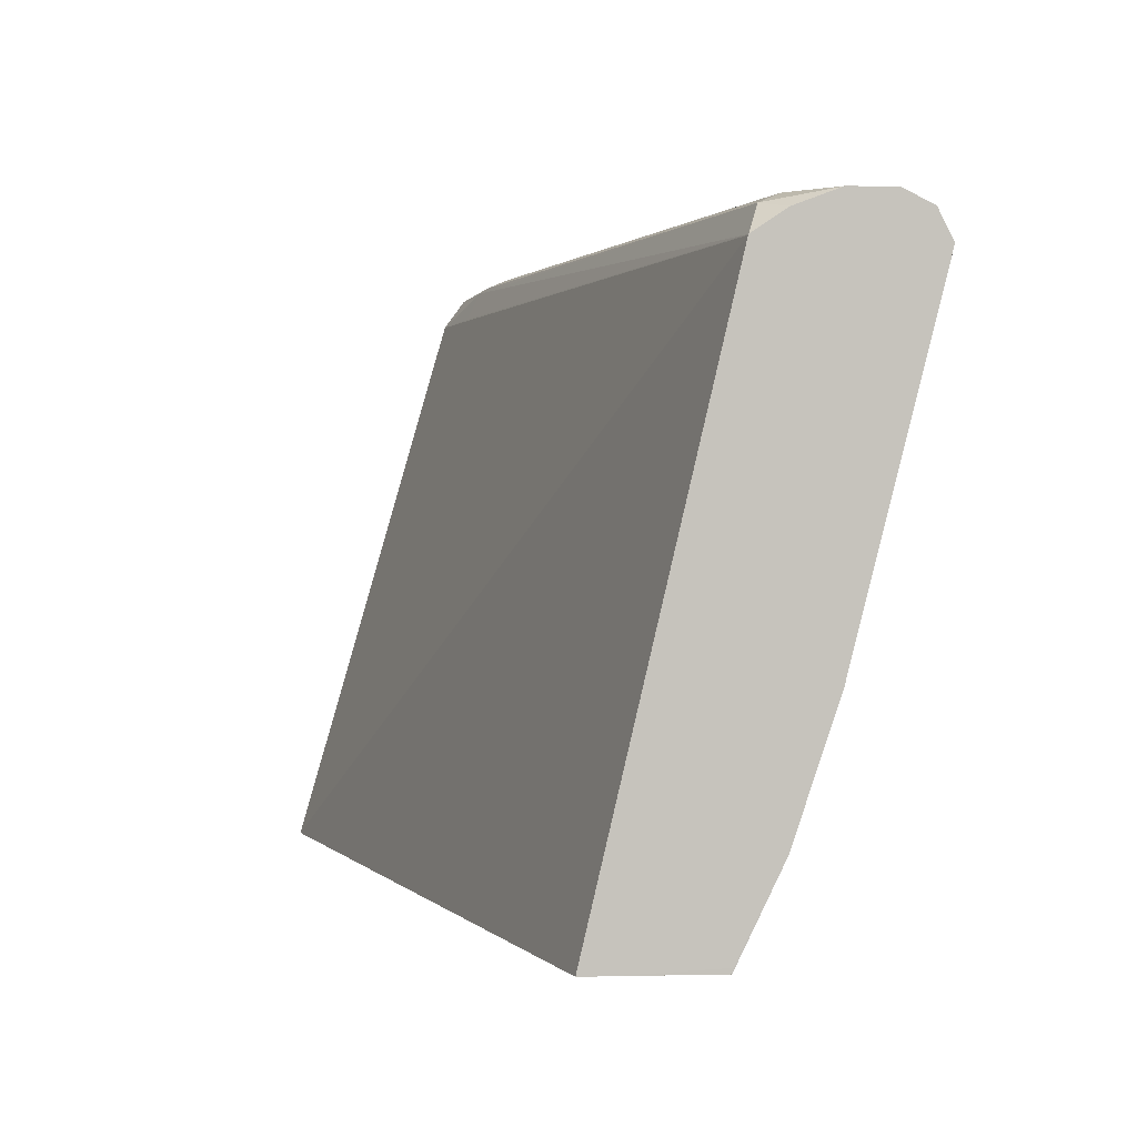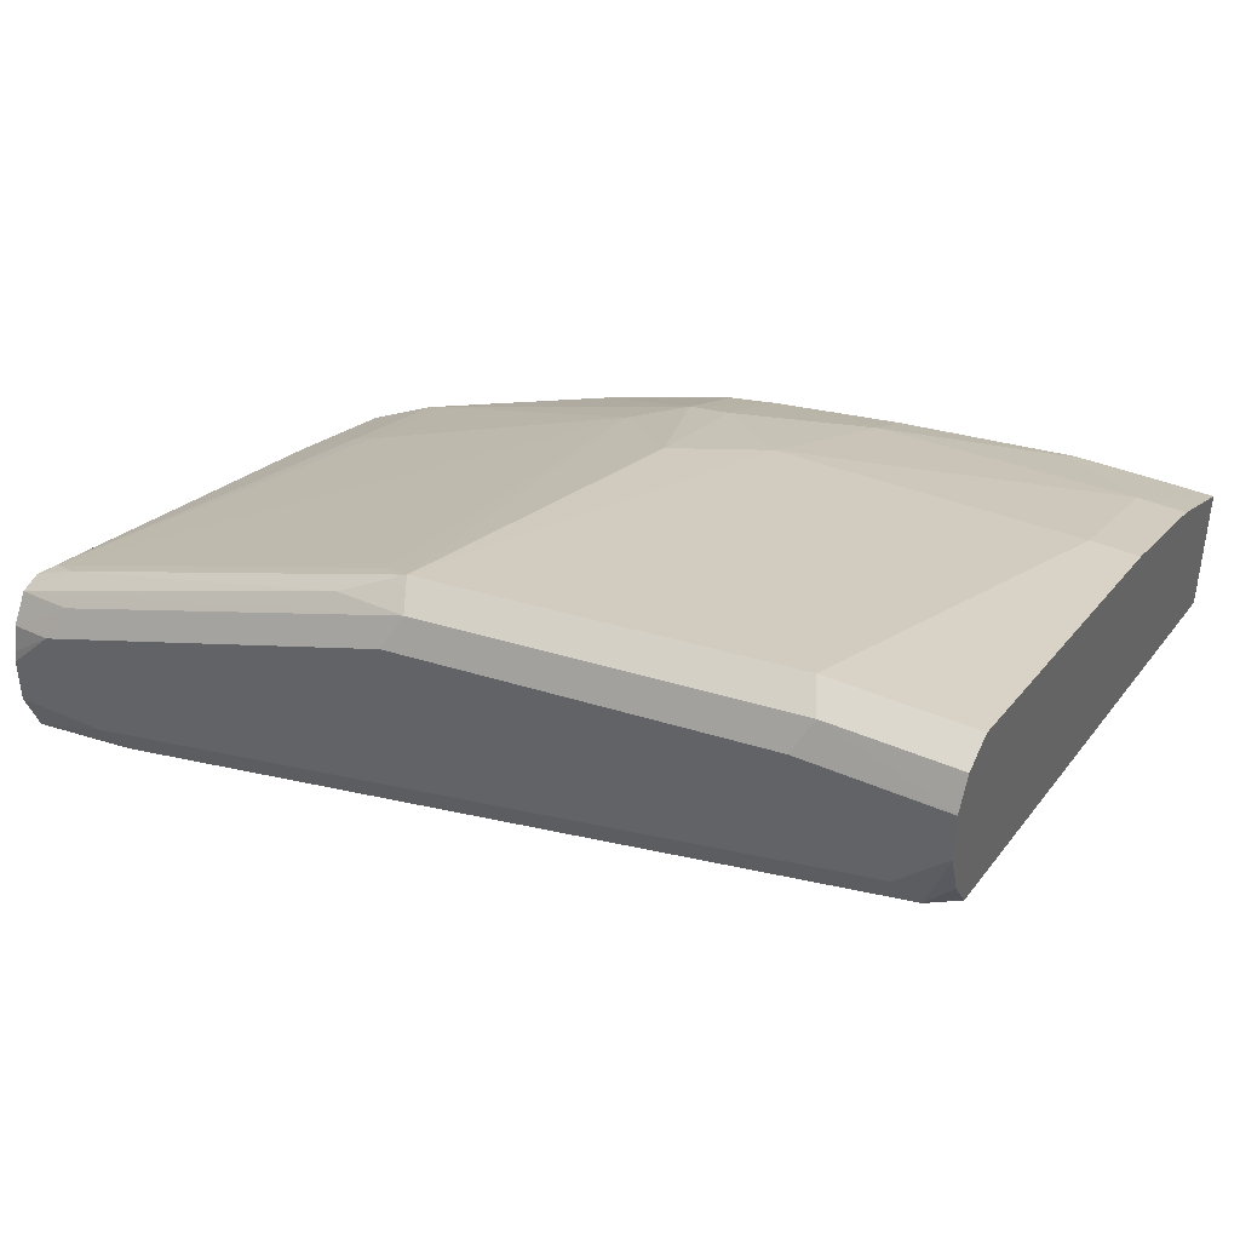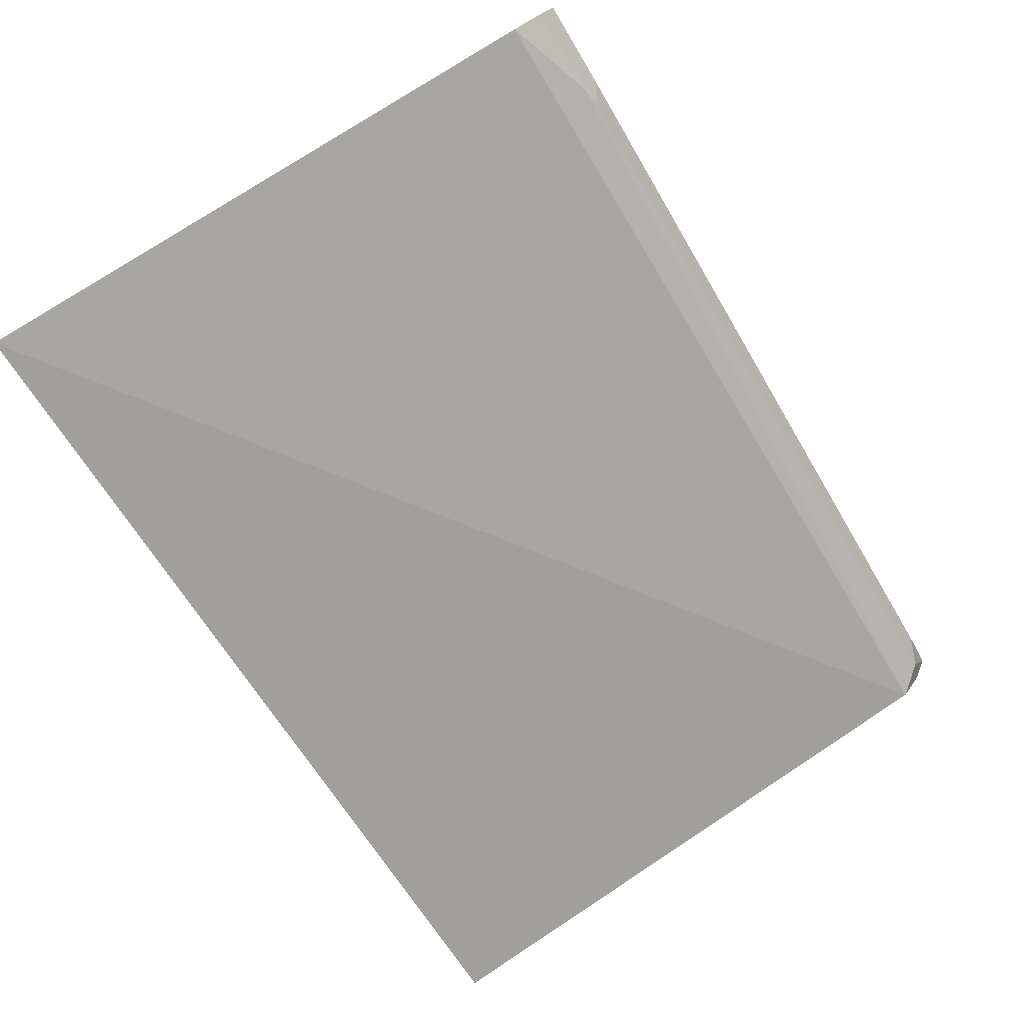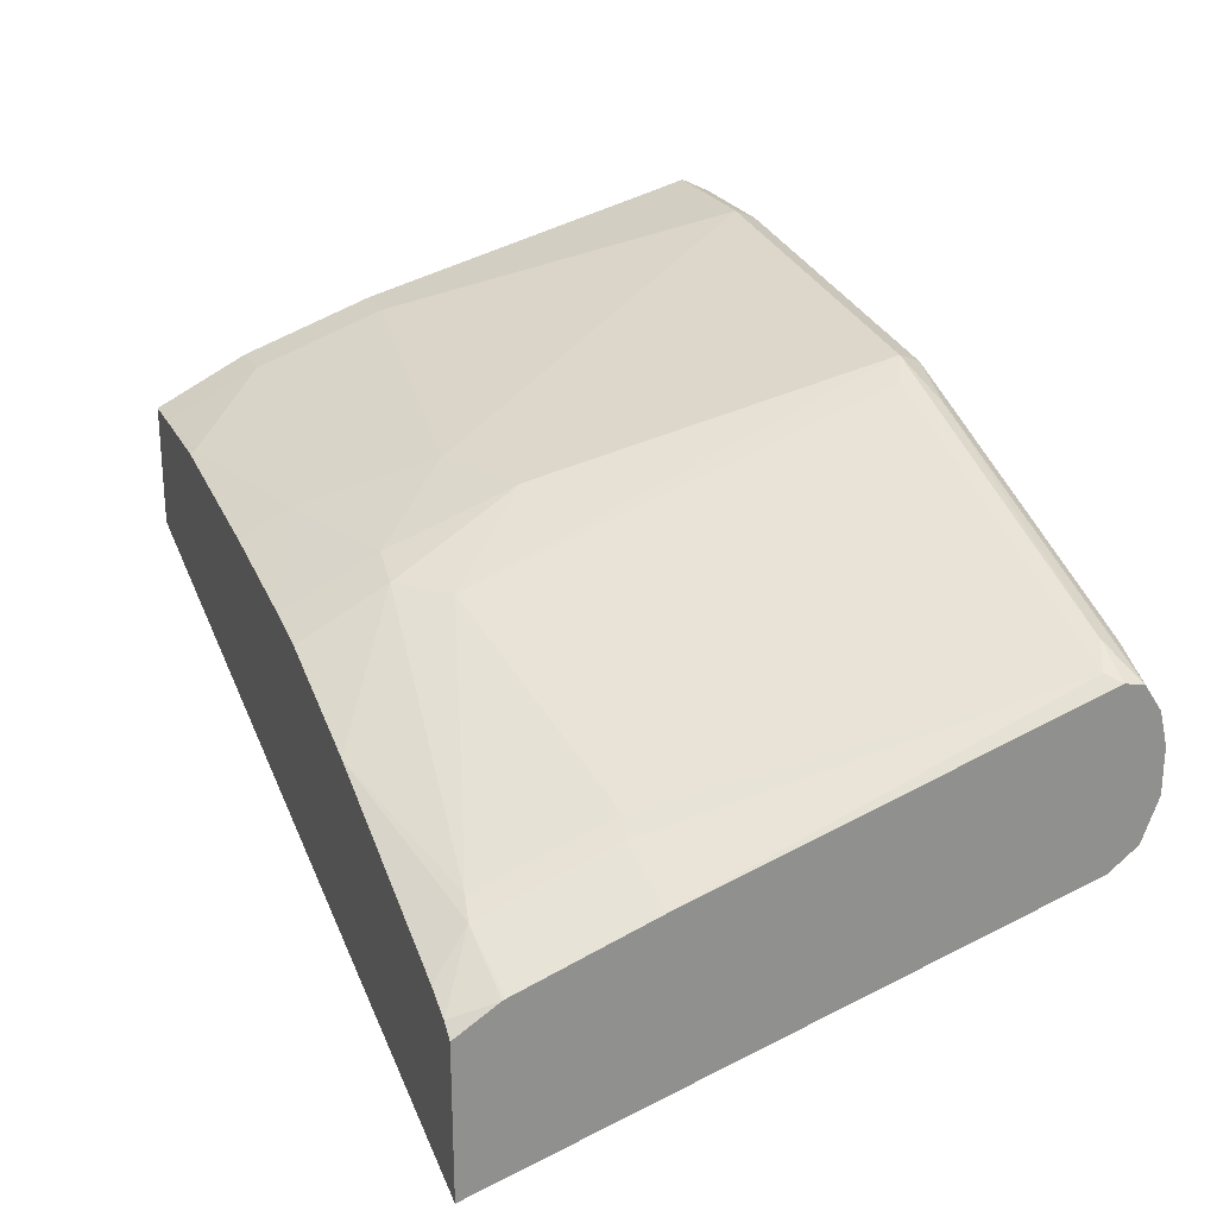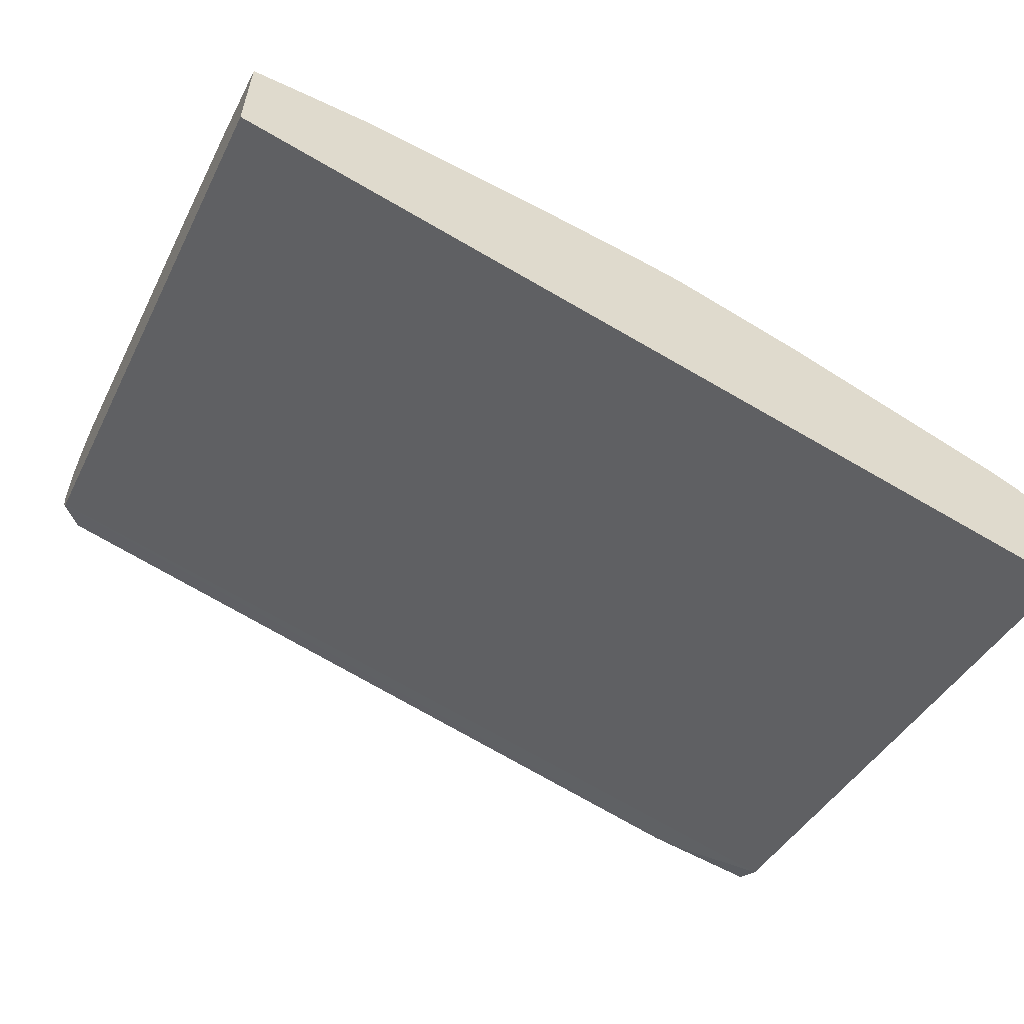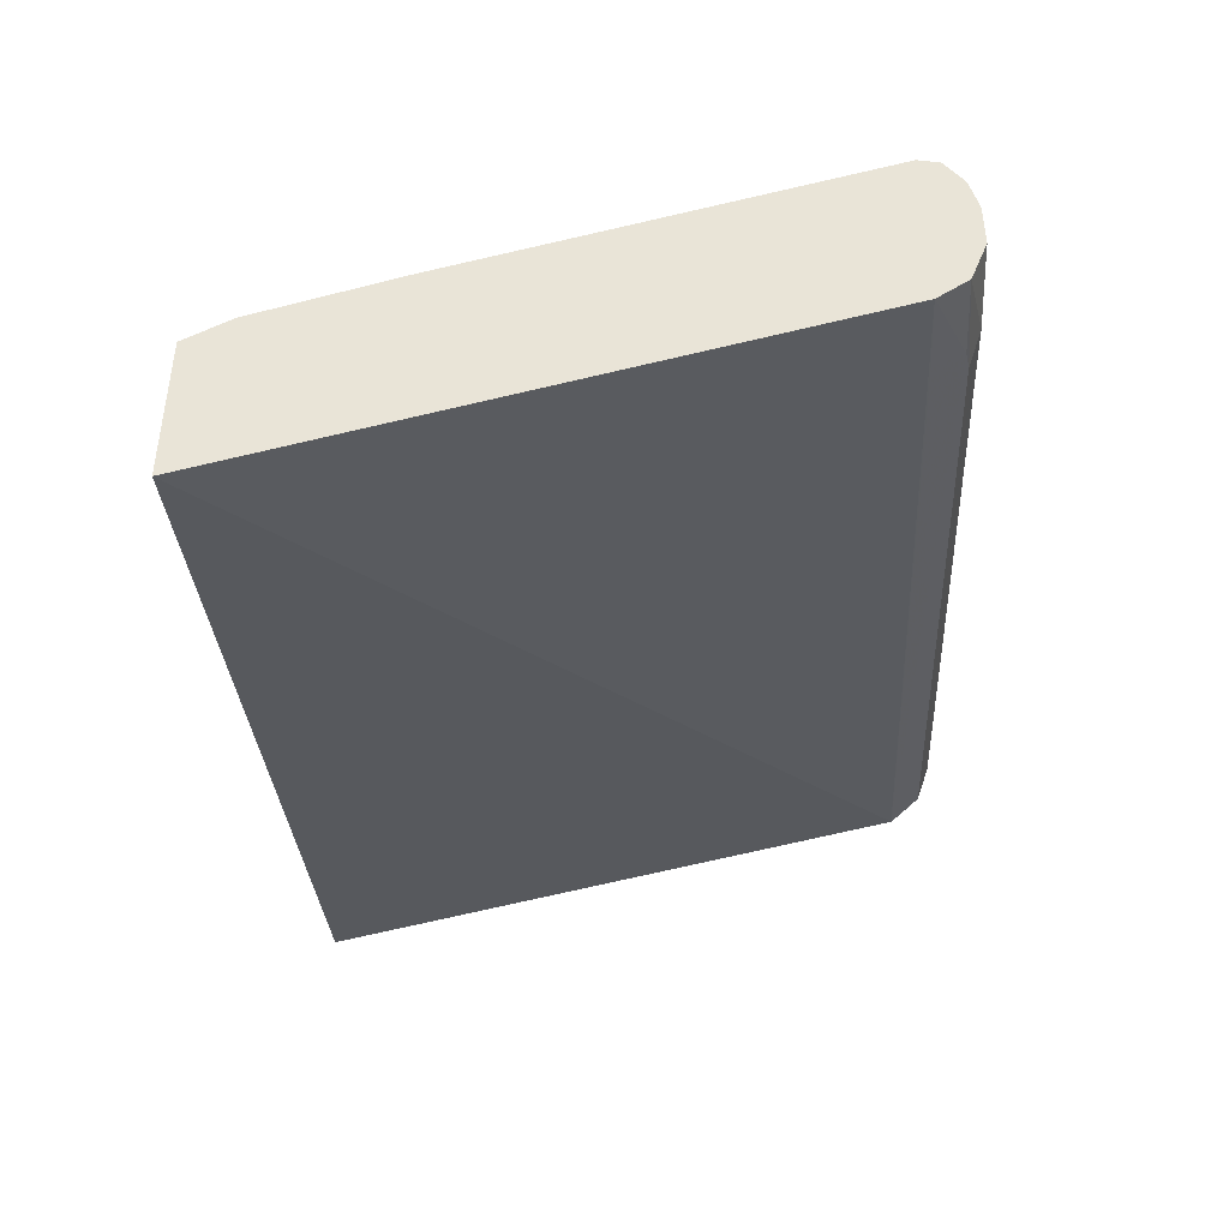
<metadata>
{"format":"obj","ext":"obj","renderer":"f3d","projection":"perspective","resolution":1024,"background":"white","views":[{"elev":1.3,"azim":-94.9,"up":"+Y"},{"elev":40.0,"azim":-151.5,"up":"+Z"},{"elev":-78.6,"azim":120.8,"up":"+Z"},{"elev":24.4,"azim":67.5,"up":"+Z"},{"elev":-57.9,"azim":-25.6,"up":"+Z"},{"elev":-43.9,"azim":92.9,"up":"+Z"}]}
</metadata>
<code>
v 0.3799 0.4378 0.7615
v 0.3799 0.4378 0.7425
v 0.3617 0.4378 0.7805
v 0.3799 0.437 0.766
v 0.3799 0.4308 0.7237
v 0.3426 0.4378 0.7425
v 0.3553 0.4315 0.7932
v 0.3799 0.4342 0.7769
v 0.2094 0.4378 0.8376
v 0.2031 0.4315 0.8503
v 0.3799 0.4179 0.7144
v 0.3426 0.4315 0.7298
v 0.3332 0.4331 0.733
v 0.009541 0.4331 0.8091
v 0.01907 0.4378 0.8186
v 0.3799 0.4266 0.7883
v 0.05714 0.4378 0.8567
v 0.05077 0.4315 0.8694
v 0.05714 0.4188 0.8757
v 0.2094 0.4188 0.8567
v 0.2348 0.4252 0.844
v 0.3799 0.1688 0.6429
v -0.0003213 0.4208 0.8042
v -0.0003213 0.4211 0.8044
v 0.3426 0.4188 0.7234
v -0.0003213 0.4213 0.8045
v -0.0003213 0.4308 0.8186
v -0.0003213 0.4378 0.8373
v -0.0003213 0.4378 0.8376
v 0.3617 0.4188 0.7996
v 0.3799 0.4179 0.7905
v -0.0003213 0.4378 0.8567
v -0.0003213 0.4375 0.8573
v -0.0003213 0.4315 0.8694
v -0.0003213 0.4188 0.8757
v 0.01907 0.2665 0.8376
v 0.1523 0.2475 0.8186
v 0.2284 0.2261 0.7948
v 0.2221 0.4125 0.8503
v 0.1904 0.2665 0.8186
v 0.3799 0.1688 0.7076
v -0.0003213 0.1688 0.7454
v 0.3744 0.4125 0.7932
v 0.3799 0.2453 0.7382
v -0.0003213 0.2665 0.8376
v 0.01907 0.2094 0.8186
v 0.1333 0.1904 0.7996
v 0.1904 0.2094 0.7996
v 0.2094 0.2071 0.7948
v 0.3426 0.188 0.7377
v 0.3426 0.2451 0.7568
v 0.3799 0.1871 0.7187
v 0.3742 0.1688 0.7124
v -0.0003213 0.1688 0.7573
v 0.3522 0.2427 0.752
v 0.3799 0.1882 0.7191
v -0.0003213 0.2094 0.8186
v -0.0003213 0.2092 0.8185
v -0.0002841 0.1688 0.7991
v 0.01683 0.1688 0.799
v 0.05714 0.1713 0.7996
v 0.1333 0.1777 0.7932
v 0.1882 0.1688 0.78
v 0.2094 0.169 0.7758
v 0.2665 0.169 0.7568
v 0.267 0.1688 0.7565
v 0.2092 0.1688 0.7758
v 0.3522 0.1856 0.733
v 0.3622 0.1688 0.7185
v -0.0003213 0.171 0.7996
v 0.05714 0.1688 0.7983
v 0.1333 0.1688 0.7888
v 0.2094 0.1688 0.7757
v 0.2099 0.1688 0.7755
f 36 46 37
f 23 27 26
f 30 43 31
f 31 43 44
f 36 45 57
f 36 57 46
f 23 26 24
f 38 40 49
f 37 48 40
f 37 46 47
f 38 49 50
f 38 50 51
f 38 51 43
f 38 43 39
f 37 47 48
f 23 28 27
f 23 54 70
f 23 32 29
f 22 72 71
f 40 48 49
f 22 71 60
f 22 60 59
f 22 59 54
f 22 54 42
f 22 42 23
f 23 42 54
f 23 70 58
f 23 58 57
f 23 57 45
f 23 45 35
f 23 35 34
f 23 34 33
f 23 33 32
f 23 29 28
f 41 52 53
f 52 56 68
f 43 55 44
f 53 68 69
f 54 59 70
f 55 68 56
f 58 70 59
f 60 71 61
f 61 71 72
f 52 68 53
f 61 72 62
f 64 67 73
f 64 73 74
f 64 74 66
f 64 66 65
f 66 69 68
f 22 63 72
f 62 72 63
f 50 66 68
f 50 55 51
f 50 68 55
f 44 55 56
f 46 57 58
f 46 58 59
f 46 59 60
f 46 60 61
f 46 61 47
f 47 62 63
f 47 63 48
f 47 61 62
f 48 63 49
f 49 64 65
f 49 65 66
f 49 66 50
f 49 63 67
f 49 67 64
f 43 51 55
f 22 67 63
f 22 73 67
f 22 74 73
f 2 5 6
f 3 7 8
f 3 8 4
f 3 9 10
f 3 10 7
f 5 11 12
f 1 5 2
f 5 12 13
f 6 13 14
f 6 14 15
f 7 16 8
f 7 10 16
f 9 17 10
f 10 17 18
f 5 13 6
f 10 18 19
f 1 11 5
f 1 41 22
f 1 2 6
f 1 6 15
f 1 15 29
f 1 29 32
f 1 32 17
f 1 17 9
f 1 22 11
f 1 9 3
f 1 4 8
f 1 8 16
f 1 16 31
f 1 31 44
f 1 44 56
f 1 56 52
f 1 3 4
f 10 19 20
f 1 52 41
f 10 21 16
f 19 35 45
f 19 45 36
f 19 36 37
f 19 37 20
f 20 38 39
f 20 39 43
f 18 35 19
f 20 30 21
f 20 40 38
f 22 41 53
f 22 53 69
f 22 69 66
f 22 66 74
f 10 20 21
f 20 37 40
f 18 34 35
f 20 43 30
f 17 33 18
f 11 22 23
f 18 33 34
f 11 23 24
f 11 24 25
f 11 25 12
f 12 25 24
f 12 14 13
f 14 24 26
f 12 24 14
f 14 26 27
f 14 27 28
f 14 28 15
f 15 28 29
f 16 30 31
f 16 21 30
f 17 32 33

</code>
